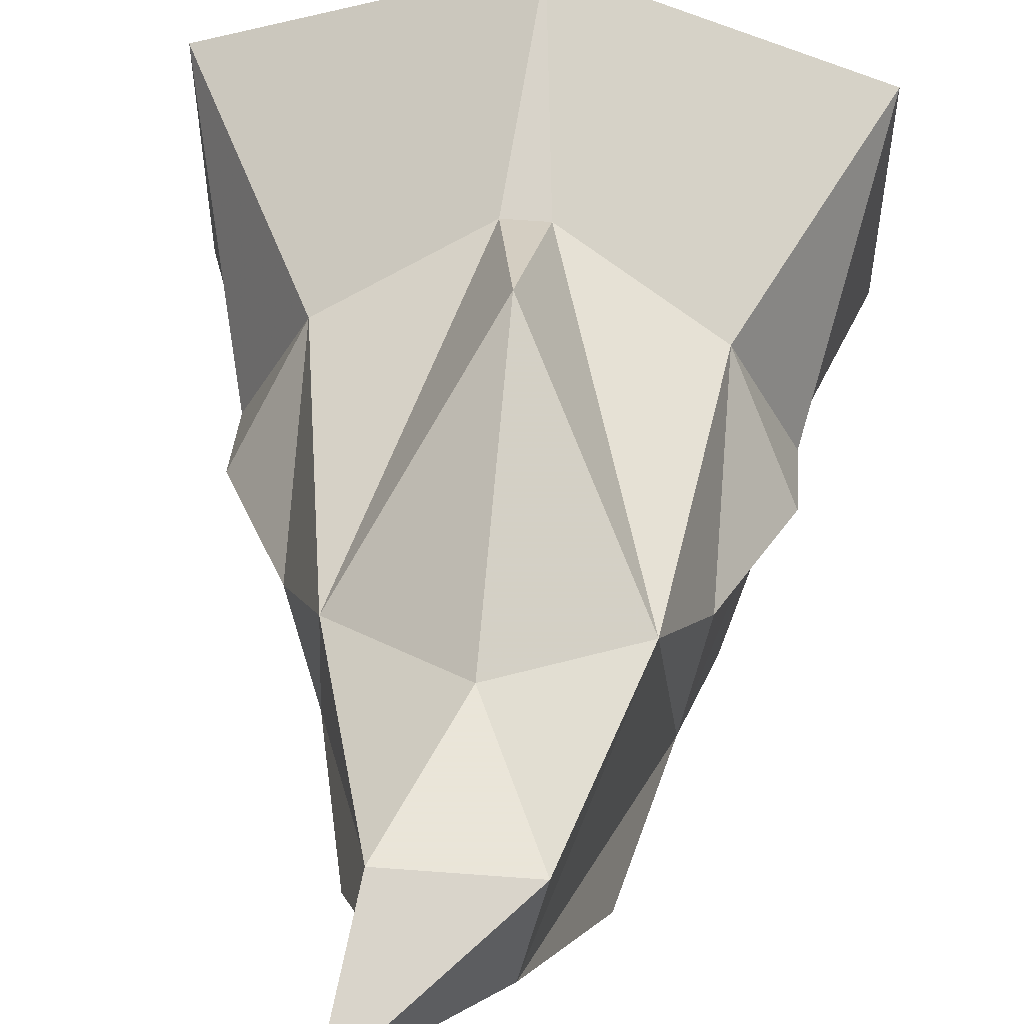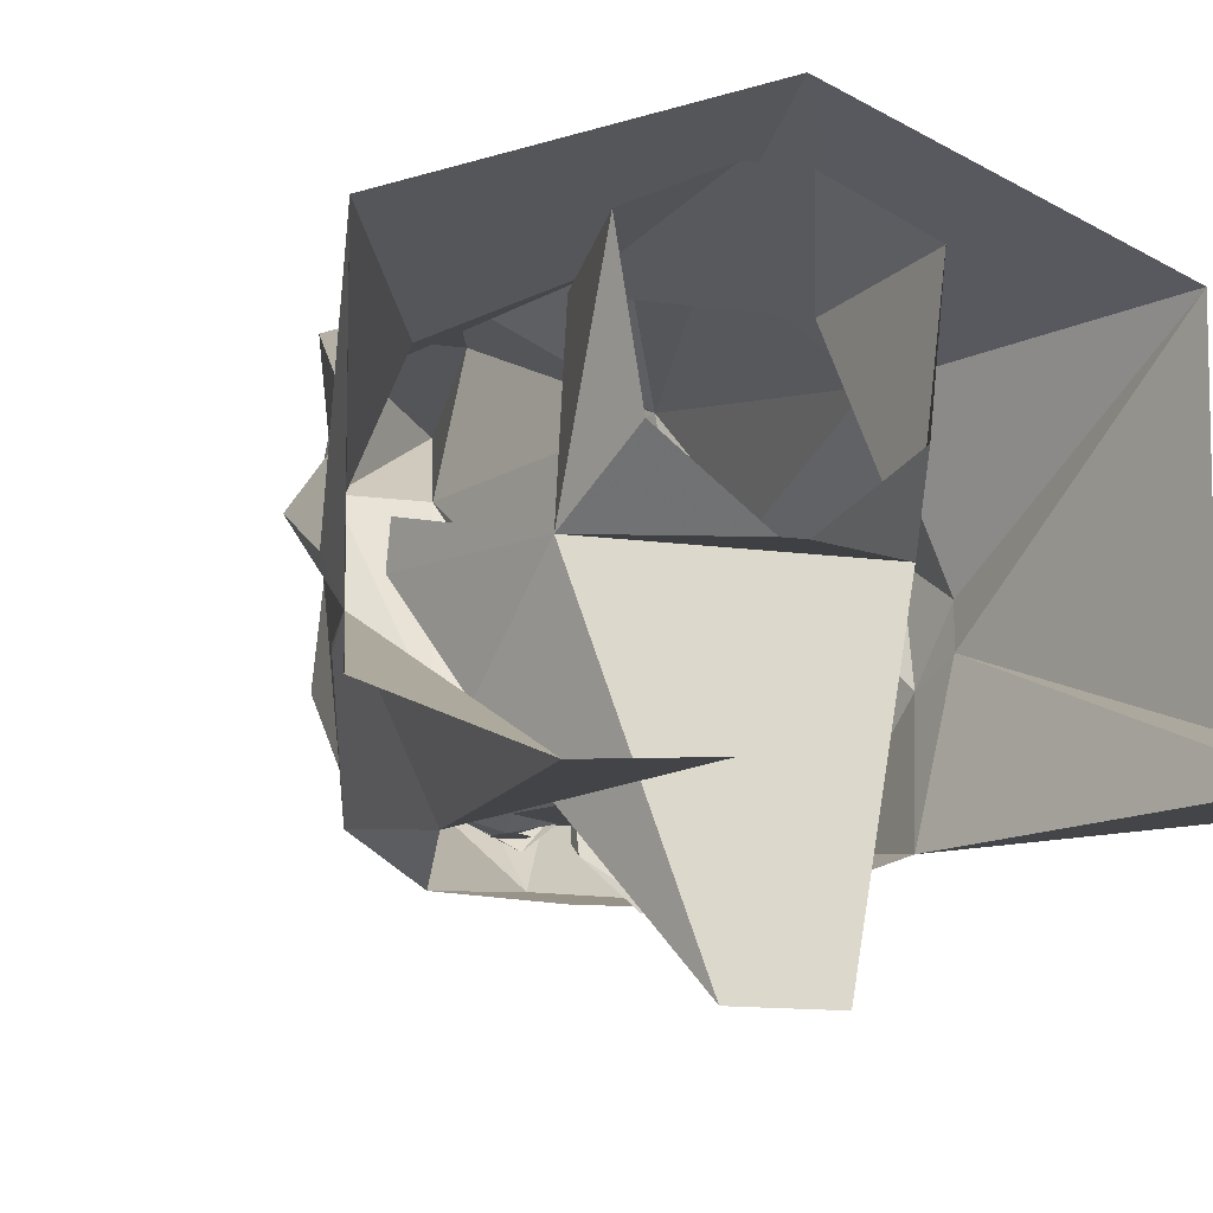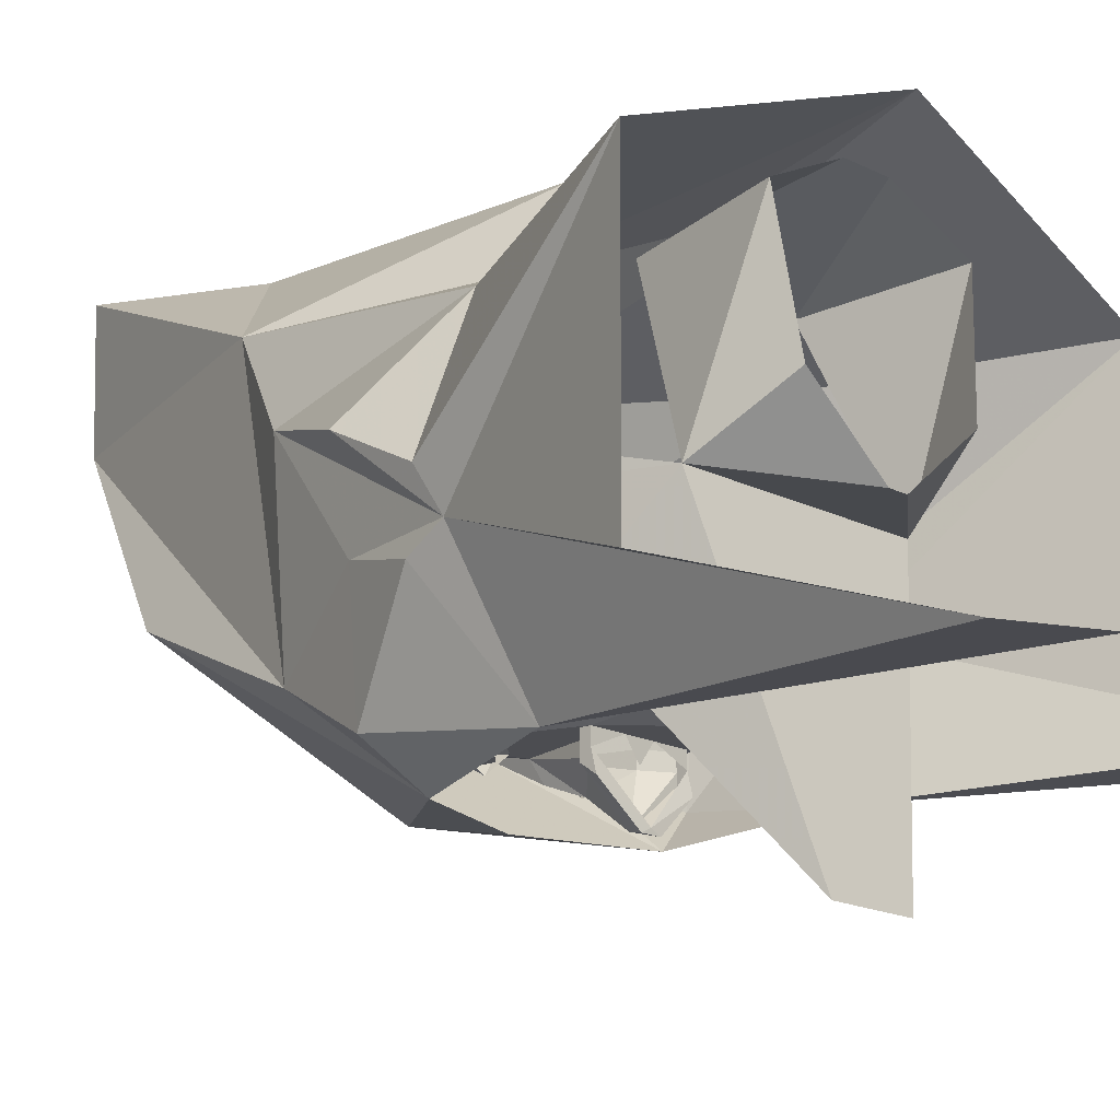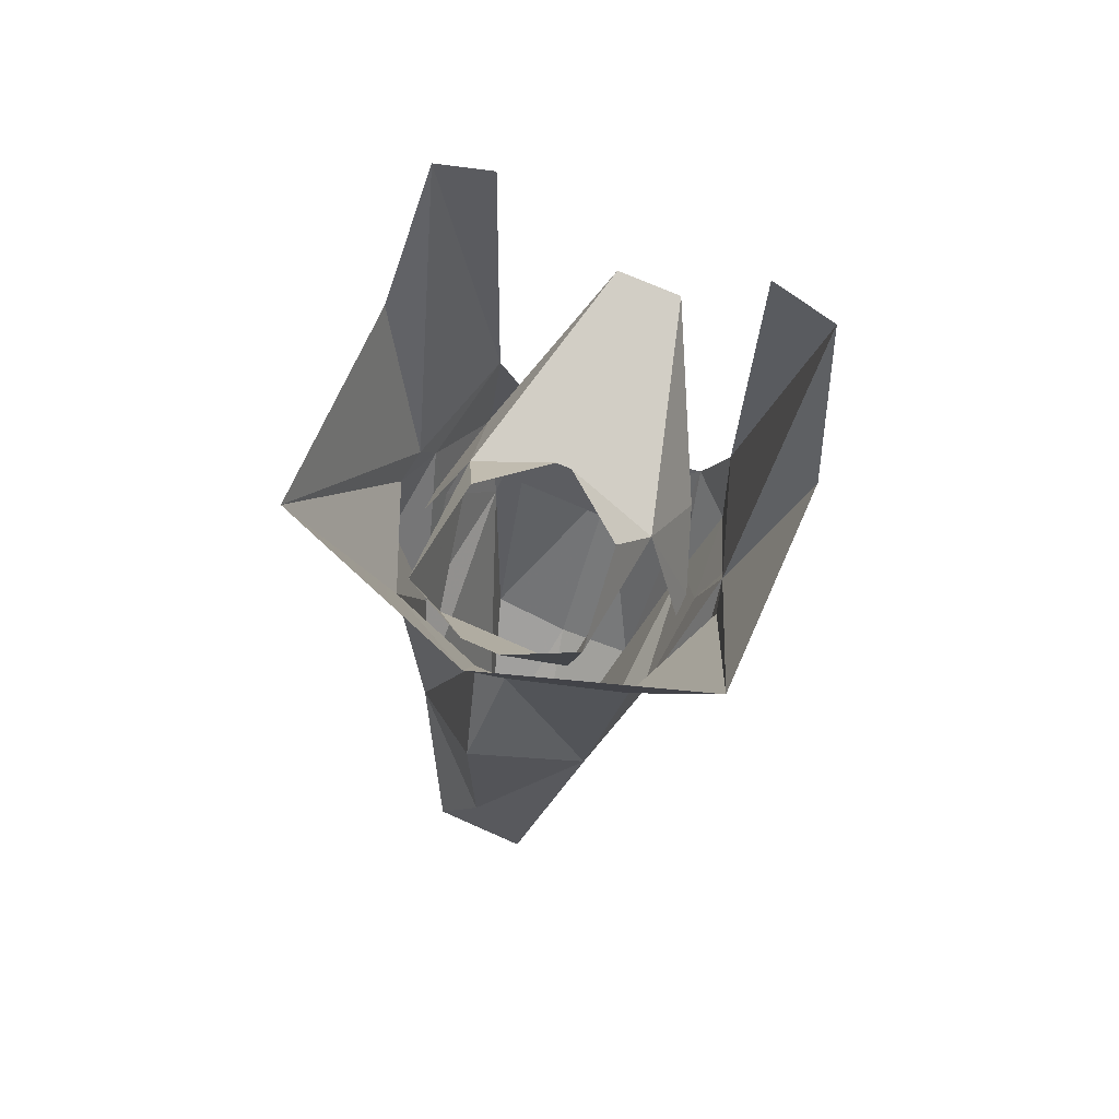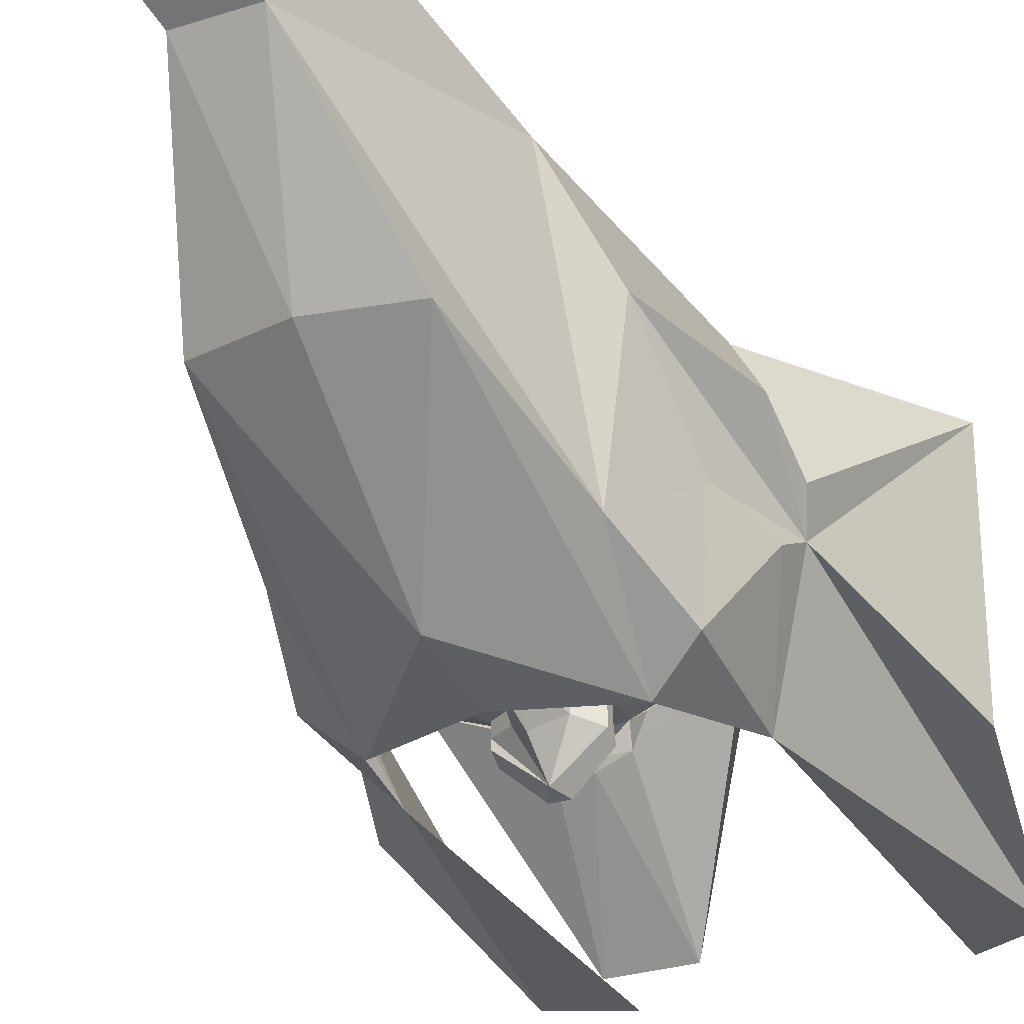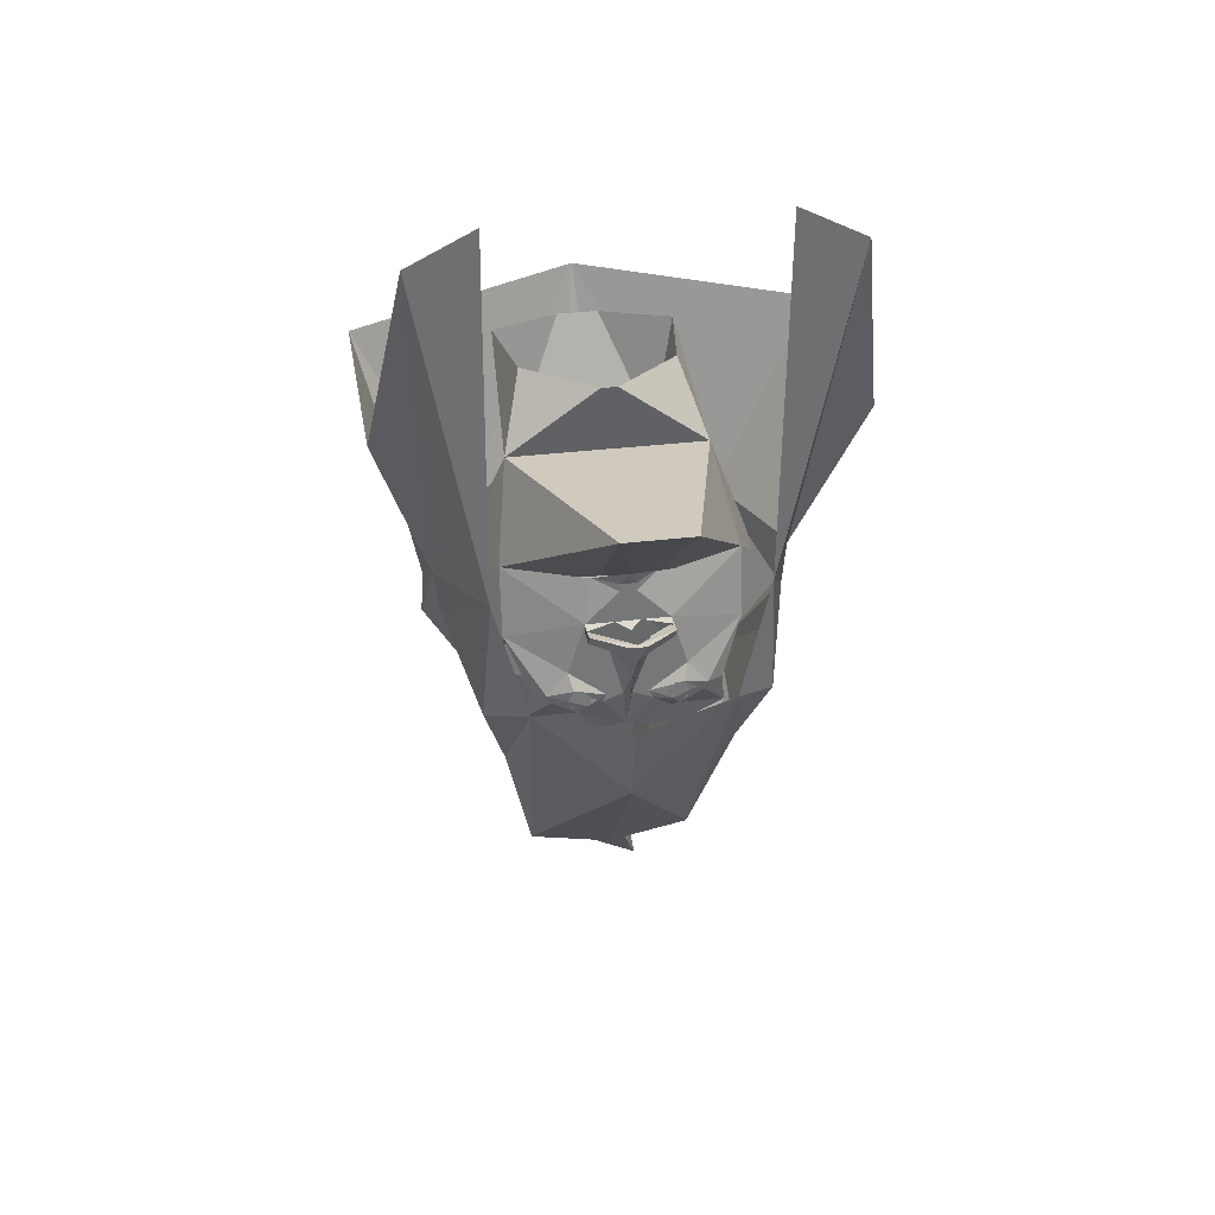
<metadata>
{"format":"obj","ext":"obj","renderer":"f3d","projection":"perspective","resolution":1024,"background":"white","views":[{"elev":58.6,"azim":4.5,"up":"+Z"},{"elev":-10.7,"azim":158.6,"up":"+Z"},{"elev":-16.1,"azim":132.8,"up":"+Z"},{"elev":71.1,"azim":24.0,"up":"+Y"},{"elev":-28.0,"azim":26.1,"up":"+Z"},{"elev":33.4,"azim":170.5,"up":"+Y"}]}
</metadata>
<code>
v 0.07812 -0.1484 -0.3281
v 0.1406 -0.1562 -0.2969
v 0.09375 -0.1719 -0.3125
v 0.04688 -0.1641 -0.2969
v 0.03906 -0.1484 -0.2969
v 0.007812 -0.1484 -0.2969
v 0.1094 -0.09375 -0.2969
v 0.1016 -0.125 -0.3125
v 0.08594 -0.2109 -0.2578
v 0 -0.2266 -0.2812
v 0 -0.1328 -0.3281
v 0 -0.07031 -0.3516
v 0.03906 -0.03125 -0.3203
v 0.03906 -0.03125 -0.2969
v 0.07812 -0.007812 -0.2969
v 0.07812 0.007812 -0.2969
v 0.2188 -0.03906 -0.2422
v 0.1484 -0.1406 -0.2969
v 0.1875 -0.2109 -0.2578
v 0.1094 -0.2578 -0.25
v 0.04688 -0.2578 -0.25
v 0.1719 -0.1484 -0.2734
v -0.07812 0.3125 -0.5234
v -0.05469 0.1172 -0.3125
v -0.2188 0.09375 -0.2188
v -0.1875 0.2344 -0.07812
v 0.1875 0.2344 -0.07812
v 0.05469 0.3125 -0.5234
v 0 0.125 -0.3281
v 0 0.1172 -0.3125
v -0.05469 0.1094 -0.2734
v -0.08594 0.09375 -0.2734
v -0.0625 0.1016 -0.2734
v -0.07812 0.007812 -0.2969
v -0.2188 -0.03906 -0.2422
v -0.1094 -0.09375 -0.2969
v -0.1484 -0.1406 -0.2969
v -0.1797 -0.1484 -0.2734
v -0.1406 -0.1562 -0.2969
v -0.1875 -0.2109 -0.2578
v -0.08594 -0.2109 -0.2578
v -0.1094 -0.2578 -0.25
v -0.1719 -0.2422 -0.2656
v 0.05469 0.1172 -0.3125
v 0.2188 0.09375 -0.2188
v 0.08594 0.09375 -0.2734
v 0.05469 0.1094 -0.2734
v -0.2734 -0.007812 -0.07812
v -0.2734 0.007812 -0.02344
v 0.2734 0.007812 -0.02344
v 0.2734 -0.007812 -0.07812
v -0.01562 0.08594 -0.2969
v -0.01562 0.07031 -0.2969
v -0.02344 0.007812 -0.2969
v -0.07812 0.007812 -0.3203
v -0.07812 -0.007812 -0.3203
v -0.07812 -0.007812 -0.2969
v -0.03906 -0.03125 -0.2969
v -0.007812 -0.1484 -0.2969
v -0.03906 -0.1484 -0.2969
v -0.1016 -0.125 -0.3125
v -0.09375 -0.1719 -0.3125
v -0.04688 -0.1641 -0.2969
v -0.04688 -0.2578 -0.25
v 0.0625 0.09375 -0.2812
v 0.01562 0.08594 -0.2969
v 0.01562 0.07031 -0.2969
v 0.02344 0.007812 -0.2969
v 0 0.007812 -0.3281
v 0.07812 0.007812 -0.3203
v 0.07812 -0.007812 -0.3203
v 0.07812 0.01562 -0.3516
v 0 0.02344 -0.3984
v 0.01562 0.02344 -0.4062
v -0.01562 0.02344 -0.4062
v -0.07812 0.01562 -0.3516
v -0.07812 -0.007812 -0.3359
v 0 -0.007812 -0.3984
v -0.03906 -0.03125 -0.3203
v -0.07812 -0.1484 -0.3281
v 0.1719 -0.2422 -0.2656
v 0.07812 -0.007812 -0.3359
v 0.1719 0.3438 0.2109
v 0.1328 0.125 0.1875
v 0.1484 0.3672 0.007812
v 0.01562 0.3672 -0.09375
v -0.01562 0.3672 -0.09375
v -0.1406 0.3672 0.007812
v -0.1719 0.3438 0.2109
v -0.1328 0.125 0.1875
v -0.03906 0.3359 0.2734
v 0.03906 0.3359 0.2734
v -0.08594 -0.1641 -0.3125
v -0.1016 -0.1641 -0.3125
v -0.1094 -0.1562 -0.3125
v -0.1094 -0.1406 -0.3125
v -0.08594 -0.125 -0.3125
v -0.07031 -0.1406 -0.3125
v -0.07031 -0.1562 -0.3125
v -0.1016 -0.1328 -0.3125
v -0.08594 -0.1328 -0.3125
v -0.07812 -0.1406 -0.3125
v -0.07812 -0.1562 -0.3125
v 0.07031 -0.1562 -0.3125
v 0.07031 -0.1406 -0.3125
v 0.08594 -0.125 -0.3125
v 0.1094 -0.1406 -0.3125
v 0.1094 -0.1562 -0.3125
v 0.1016 -0.1641 -0.3125
v 0.08594 -0.1641 -0.3125
v 0.07812 -0.1562 -0.3125
v 0.07812 -0.1406 -0.3125
v 0.08594 -0.1328 -0.3125
v 0.1016 -0.1328 -0.3125
v -0.2812 -0.1562 -0.125
v -0.3125 -0.03125 -0.1562
v -0.2656 -0.1562 -0.3125
v -0.25 -0.3125 0.0625
v -0.2188 -0.3203 -0.2266
v -0.3438 -0.125 0
v -0.25 0 0.1562
v -0.1875 -0.4375 0.2188
v -0.3438 0 -0.0625
v -0.4375 0.375 0.1875
v -0.3281 0.03125 -0.125
v -0.4375 0.375 -0.0625
v -0.4375 0.375 -0.25
v -0.375 0.75 -0.375
v -0.25 0.09375 -0.3438
v -0.1875 -0.125 -0.375
v -0.1562 -0.625 -0.09375
v 0 -0.3438 -0.3438
v 0 -0.1875 -0.375
v -0.0625 -0.8438 0.1875
v 0 -0.6562 -0.09375
v 0 -0.8438 0.1875
v 0.0625 -0.8438 0.1875
v 0.1562 -0.625 -0.09375
v -0.125 -1.031 0.3125
v 0.09375 -0.8125 0.375
v 0.1875 -0.4375 0.2188
v 0.2188 -0.3203 -0.2266
v -0.09375 -0.8125 0.375
v 0 -0.5938 0.375
v 0 -0.09375 0.375
v -0.03125 0.09375 0.25
v 0.03125 0.09375 0.25
v 0 0.4062 0.3438
v 0.25 0 0.1562
v 0.4375 0.375 0.1875
v 0.3438 0 -0.0625
v 0.3281 0.03125 -0.125
v 0.4375 0.375 -0.0625
v 0.3438 -0.125 0
v 0.25 -0.3125 0.0625
v -0.25 0.8125 -0.375
v 0.2656 -0.1562 -0.3125
v 0.3203 -0.03125 -0.1562
v 0.2812 -0.1562 -0.125
v 0.25 0.09375 -0.3438
v 0.375 0.75 -0.375
v 0.4375 0.375 -0.25
v 0.25 0.8125 -0.375
v 0.1875 -0.125 -0.375
f 1 2 3
f 1 3 4
f 1 4 5
f 5 4 6
f 5 6 7
f 5 7 8
f 4 3 9
f 4 9 10
f 4 10 6
f 6 10 11
f 6 11 12
f 6 12 13
f 6 13 14
f 6 14 7
f 7 14 15
f 7 15 16
f 7 16 17
f 7 17 18
f 7 18 8
f 3 2 9
f 9 2 19
f 9 19 20
f 9 20 21
f 9 21 10
f 1 18 2
f 2 18 22
f 2 22 19
f 23 24 25
f 23 25 26
f 23 26 27
f 23 27 28
f 23 28 29
f 23 29 24
f 24 32 25
f 25 32 33
f 25 33 34
f 25 34 35
f 35 34 36
f 35 36 37
f 35 37 38
f 38 37 39
f 38 39 40
f 40 39 41
f 40 41 42
f 40 42 43
f 44 29 28
f 44 28 45
f 44 45 46
f 48 49 26
f 48 26 25
f 27 50 51
f 27 51 45
f 27 45 28
f 33 52 53
f 33 53 34
f 34 53 54
f 34 54 55
f 34 55 56
f 34 56 57
f 34 57 36
f 36 57 58
f 36 58 59
f 36 59 60
f 36 60 61
f 36 61 37
f 39 62 41
f 41 62 63
f 41 63 10
f 41 10 64
f 41 64 42
f 52 66 67
f 52 67 53
f 53 67 68
f 53 68 54
f 54 68 69
f 65 46 45
f 65 45 16
f 65 16 67
f 65 67 66
f 16 68 67
f 68 16 70
f 70 16 15
f 70 15 71
f 70 71 72
f 70 72 73
f 73 72 74
f 73 74 75
f 73 75 76
f 73 76 55
f 55 76 56
f 56 76 77
f 56 77 78
f 56 78 79
f 56 79 57
f 57 79 58
f 58 79 59
f 59 79 12
f 59 12 11
f 59 11 10
f 59 10 63
f 59 63 60
f 60 63 80
f 80 63 62
f 80 62 39
f 80 39 37
f 20 19 81
f 75 74 78
f 75 78 77
f 75 77 76
f 14 13 71
f 14 71 15
f 71 82 72
f 72 82 74
f 74 82 78
f 78 82 13
f 78 13 12
f 78 12 79
f 13 82 71
f 17 22 18
f 17 16 45
f 83 84 27
f 83 27 85
f 85 27 86
f 86 27 87
f 87 27 26
f 87 26 88
f 88 26 89
f 89 26 90
f 89 90 91
f 91 90 84
f 91 84 92
f 92 84 83
f 115 118 116
f 116 118 120
f 151 154 152
f 152 154 155
f 123 125 116
f 123 116 120
f 159 158 152
f 159 152 155
f 5 8 4
f 4 8 3
f 8 18 3
f 3 18 2
f 37 61 39
f 39 61 62
f 62 61 60
f 62 60 63
f 24 29 30
f 24 30 31
f 24 31 32
f 44 46 47
f 44 47 30
f 44 30 29
f 33 31 30
f 33 30 52
f 31 33 32
f 30 47 65
f 30 65 66
f 30 66 52
f 46 65 47
f 93 94 95
f 93 95 96
f 93 96 61
f 93 61 97
f 93 97 98
f 93 98 99
f 104 105 106
f 104 106 8
f 104 8 107
f 104 107 108
f 104 108 109
f 104 109 110
f 93 94 95
f 93 95 96
f 93 96 100
f 93 100 101
f 93 101 102
f 93 102 103
f 111 112 113
f 111 113 114
f 111 114 107
f 111 107 108
f 111 108 109
f 111 109 110
f 115 116 117
f 115 117 119
f 115 119 118
f 118 119 122
f 118 122 121
f 118 121 120
f 120 121 123
f 121 124 123
f 123 124 125
f 124 126 125
f 125 126 127
f 125 127 128
f 125 128 129
f 125 129 116
f 129 117 116
f 129 130 117
f 117 130 119
f 130 133 132
f 130 132 131
f 130 131 119
f 119 131 134
f 131 132 135
f 131 135 134
f 134 135 136
f 135 132 138
f 135 138 137
f 135 137 136
f 136 137 139
f 137 138 142
f 137 142 141
f 137 141 140
f 137 140 139
f 139 140 143
f 140 141 144
f 140 144 143
f 143 144 122
f 144 141 145
f 144 145 122
f 122 145 146
f 145 141 147
f 145 147 146
f 146 147 148
f 146 148 121
f 147 149 148
f 148 149 150
f 149 151 150
f 150 151 152
f 150 152 153
f 151 149 154
f 154 149 155
f 155 149 141
f 149 147 141
f 121 148 124
f 128 156 129
f 157 158 159
f 157 160 158
f 158 160 152
f 160 161 152
f 152 161 162
f 152 162 153
f 160 163 161
f 121 122 146
f 143 122 134
f 143 134 139
f 134 136 139
f 142 138 164
f 142 164 157
f 142 157 159
f 142 159 155
f 142 155 141
f 164 138 132
f 164 132 133
f 157 164 160
f 134 122 119
f 115 117 116
f 115 116 118
f 115 118 119
f 115 119 117
f 116 120 118
f 118 120 121
f 118 121 122
f 118 122 119
f 120 123 121
f 121 123 124
f 123 125 124
f 124 125 126
f 125 116 129
f 125 129 128
f 125 128 127
f 125 127 126
f 129 116 117
f 129 117 130
f 117 119 130
f 130 119 131
f 130 131 132
f 130 132 133
f 119 134 131
f 131 134 135
f 131 135 132
f 134 136 135
f 135 136 137
f 135 137 138
f 135 138 132
f 136 139 137
f 137 139 140
f 137 140 141
f 137 141 142
f 137 142 138
f 139 143 140
f 140 143 144
f 140 144 141
f 143 122 144
f 144 122 145
f 144 145 141
f 122 146 145
f 145 146 147
f 145 147 141
f 146 121 148
f 146 148 147
f 147 148 149
f 148 150 149
f 149 150 151
f 150 153 152
f 150 152 151
f 151 152 154
f 151 154 149
f 152 155 154
f 154 155 149
f 155 141 149
f 149 141 147
f 121 124 148
f 128 129 156
f 157 159 158
f 157 158 160
f 158 152 160
f 160 152 161
f 152 153 162
f 152 162 161
f 160 161 163
f 121 146 122
f 143 134 122
f 143 139 134
f 134 139 136
f 142 155 159
f 142 159 157
f 142 157 164
f 142 164 138
f 142 141 155
f 164 133 132
f 164 132 138
f 157 160 164
f 134 119 122
f 123 120 116
f 123 116 125
f 159 155 152
f 159 152 158

</code>
